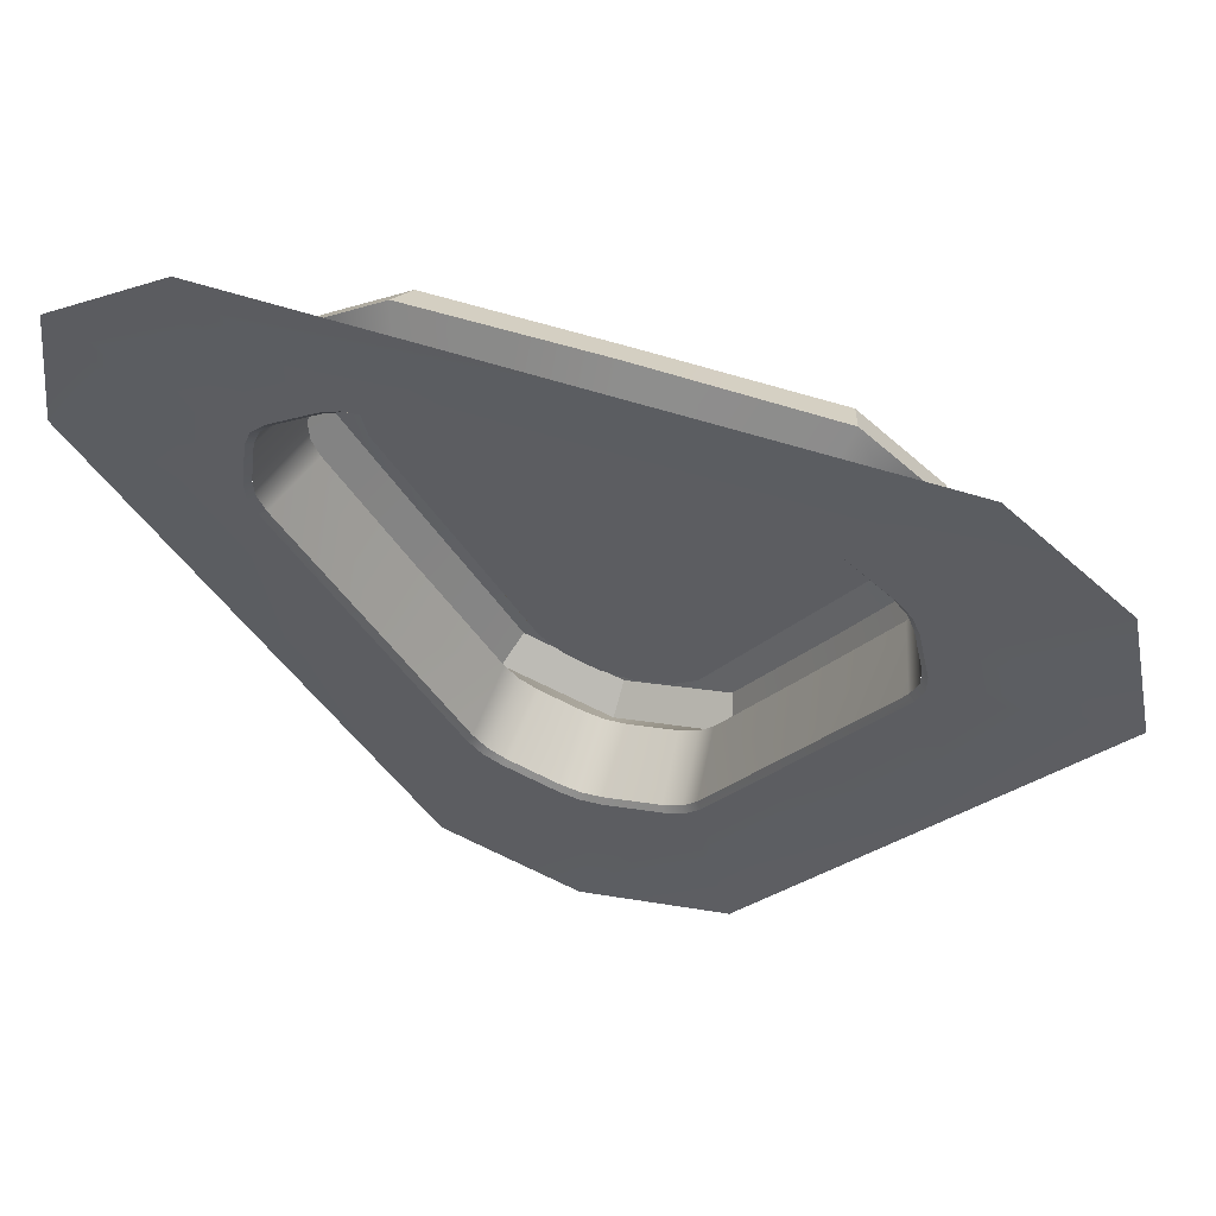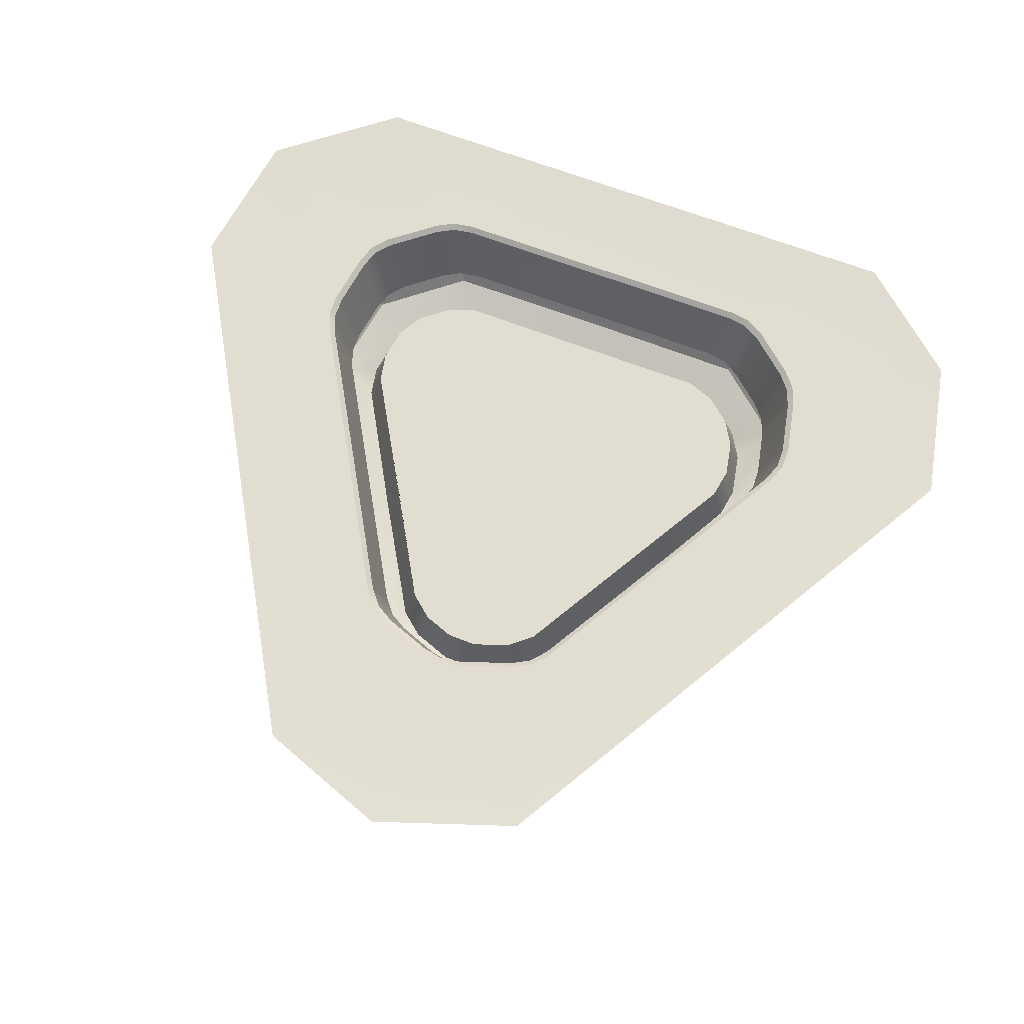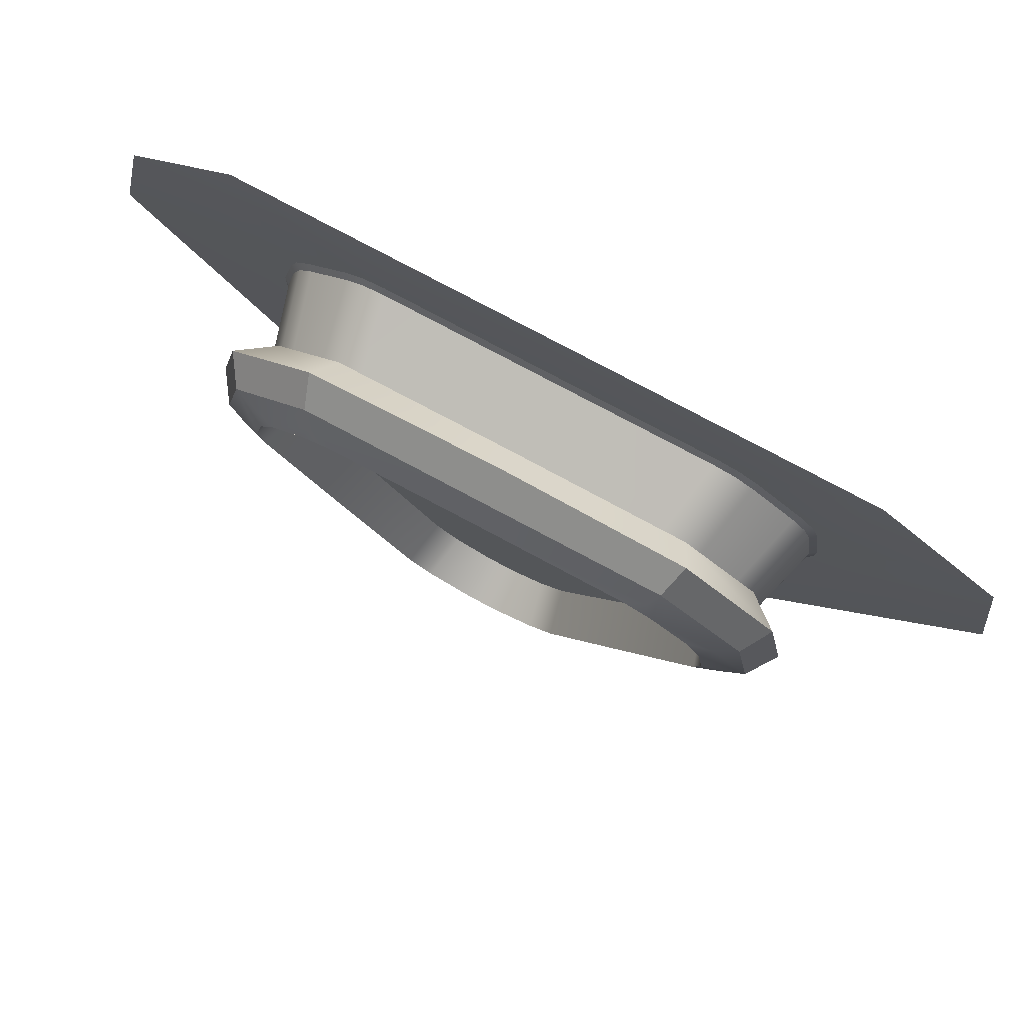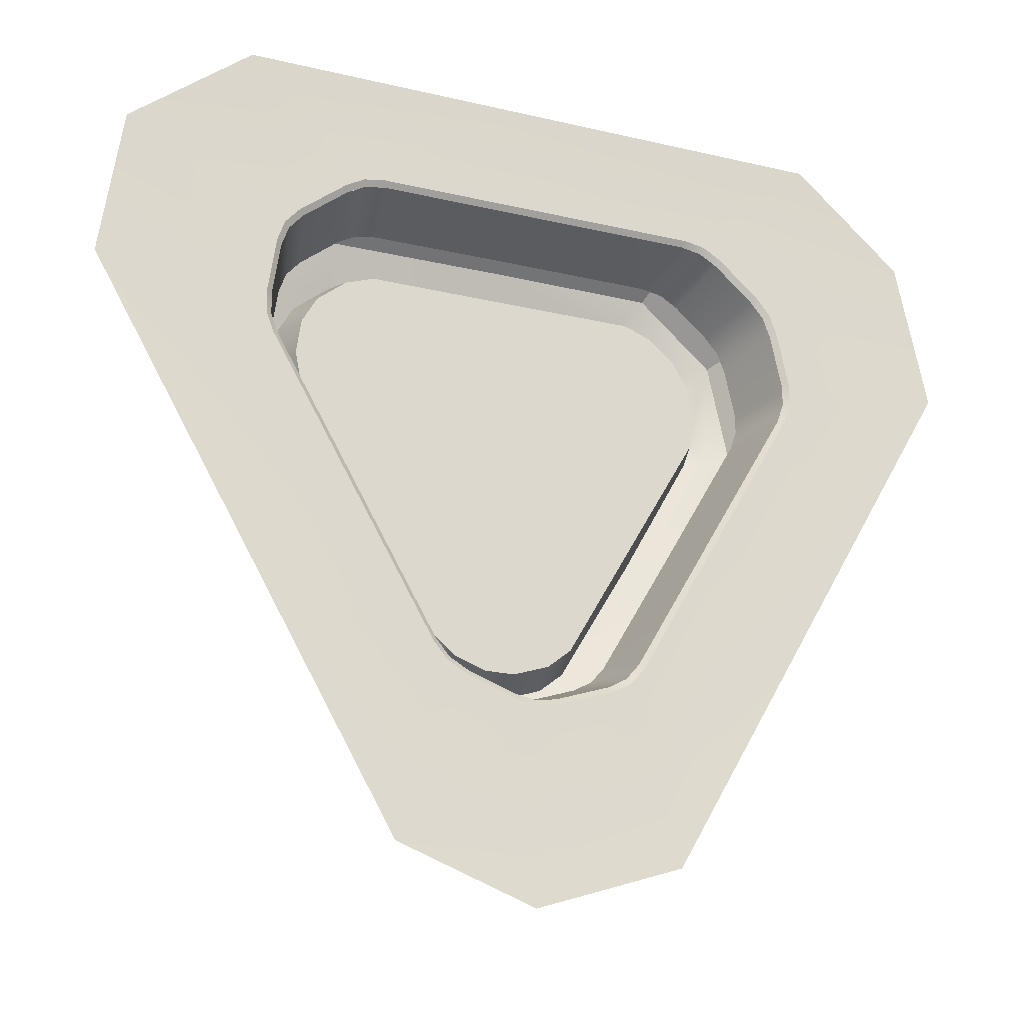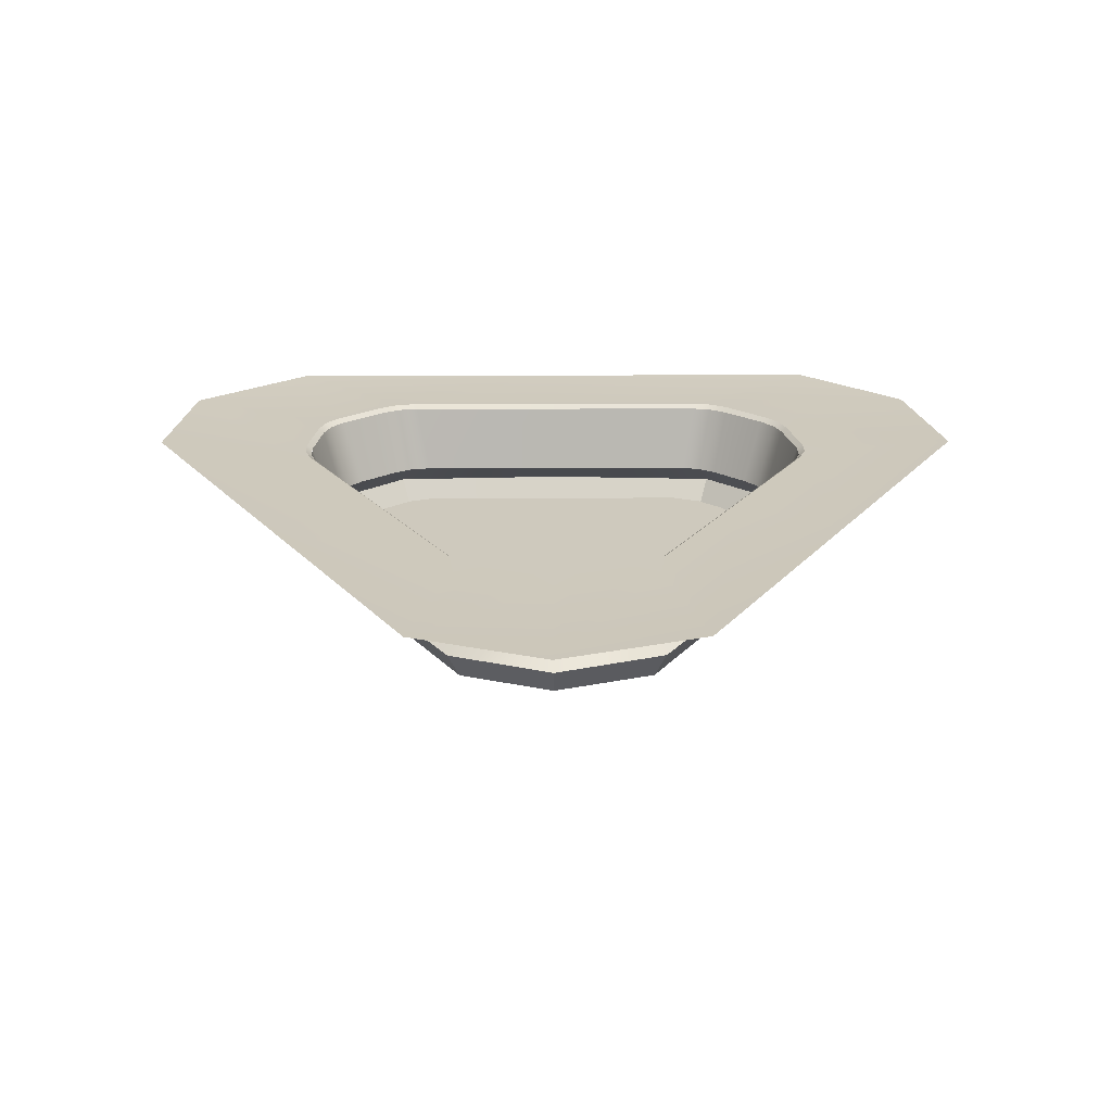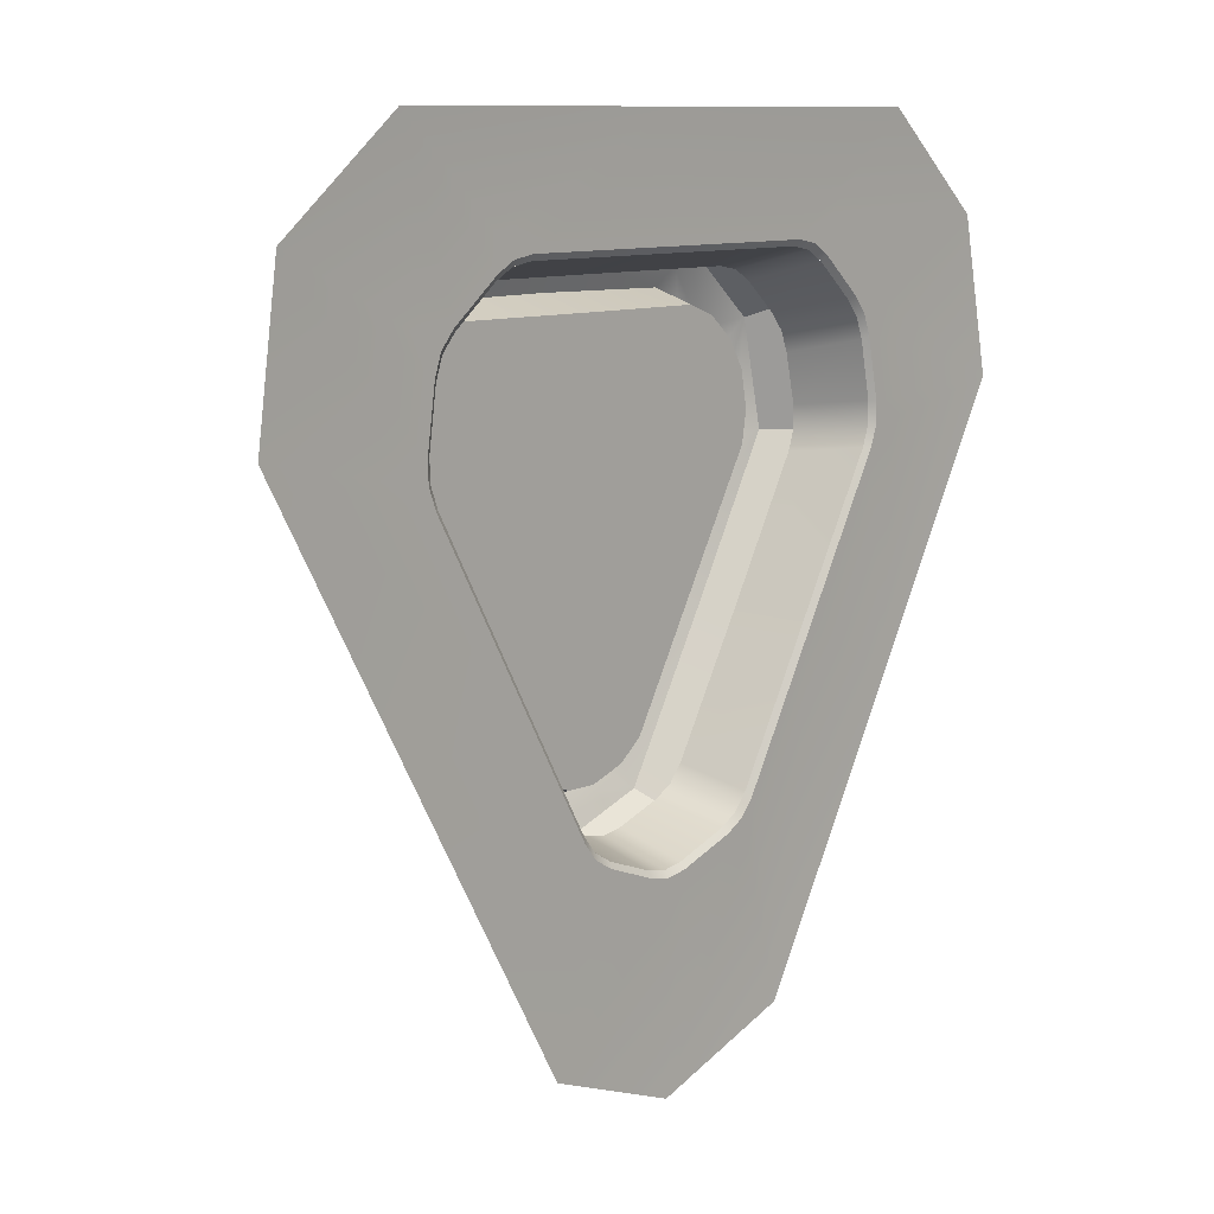
<metadata>
{"format":"obj","ext":"obj","renderer":"f3d","projection":"perspective","resolution":1024,"background":"white","views":[{"elev":59.0,"azim":-161.6,"up":"+Z"},{"elev":68.4,"azim":-159.4,"up":"+Y"},{"elev":78.7,"azim":28.0,"up":"+Z"},{"elev":-21.9,"azim":157.6,"up":"+Z"},{"elev":22.6,"azim":179.7,"up":"+Y"},{"elev":9.9,"azim":131.3,"up":"+Z"}]}
</metadata>
<code>
g default
v -42.23 -200.8 -93.26
v -30.41 -200.8 -82.94
v -45.65 -200.6 -109.3
v -15.22 -200.5 -162
v -25.34 -205.2 -132.9
v -30.47 -200.5 -135.6
v 0 -205.2 -88.88
v -1e-06 -200.7 -82.91
v 30.41 -200.8 -82.94
v 45.65 -200.6 -109.3
v 25.34 -205.2 -132.9
v 30.47 -200.5 -135.6
v 15.22 -200.5 -162
v 43.33 -200.8 -93.26
v 0.5491 -200.6 -167.4
v -44.51 -210.5 -92.12
v -30.98 -210.4 -80.37
v -47.65 -205.6 -90.11
v -32.56 -205.5 -77.07
v -17.42 -210.1 -164.1
v -33.08 -210.2 -137.3
v -27.68 -212.9 -134.2
v -19.37 -204.9 -167
v -36.52 -204.7 -139.1
v 48.44 -210.2 -110.5
v 33.1 -210.2 -137.3
v 27.71 -212.9 -134.3
v 52 -205.1 -110.6
v 36.53 -204.7 -139.1
v -48.33 -210.3 -110.3
v -51.93 -205.1 -110.3
v -0.003251 -210.4 -80.16
v -0.00401 -213 -86.28
v -0.002144 -205.2 -76.12
v 30.93 -210.4 -80.28
v 32.46 -205.4 -76.96
v 45.61 -210.5 -92.15
v 48.7 -205.5 -90.22
v 17.45 -210.1 -164.1
v 19.44 -204.9 -167
v 0.5805 -210.2 -170.3
v 0.6224 -205.1 -173.8
v -1e-06 -188.7 -79.69
v -1e-06 -200.7 -82.91
v 32.74 -188.7 -136.4
v 30.47 -200.5 -135.6
v -32.74 -188.7 -136.4
v -30.47 -200.5 -135.6
v -33.59 -187.9 -136.9
v -1e-06 -187.9 -78.68
v 33.59 -187.9 -136.9
v -78.97 -187.9 -102.5
v -52.12 -187.9 -149
v -25.04 -187.9 -196
v 3e-06 -187.9 -59.15
v -53.95 -187.9 -59.15
v 54.05 -187.9 -59.15
v 75.31 -187.9 -76.11
v 79.05 -187.9 -102.4
v 52.12 -187.9 -149
v 25.01 -187.9 -196
v 0.9525 -187.9 -204.8
v -73.41 -187.9 -76.11
v -28.78 -188.7 -79.69
v -32.49 -188.6 -80.35
v -35.7 -188.6 -82.26
v -33.36 -200.8 -85.51
v -30.14 -200.8 -83.6
v -26.43 -200.7 -82.94
v -42.58 -188.6 -88.25
v -44.96 -188.6 -91.12
v -46.3 -188.6 -94.61
v -43.05 -200.8 -97.07
v -41.69 -200.8 -93.58
v -39.32 -200.8 -90.71
v -48.32 -188.7 -104.2
v -48.4 -188.7 -108
v -47.11 -188.7 -111.5
v -43.64 -200.6 -112.8
v -44.92 -200.6 -109.2
v -44.83 -200.7 -105.4
v -18.36 -188.7 -161.3
v -15.93 -188.7 -164.2
v -12.66 -188.7 -166
v -11.51 -200.6 -163.3
v -14.78 -200.5 -161.4
v -17.21 -200.5 -158.6
v 35.79 -188.6 -82.11
v 32.52 -188.6 -80.31
v 28.8 -188.7 -79.69
v 26.46 -200.7 -82.94
v 30.17 -200.8 -83.56
v 33.44 -200.8 -85.36
v 47.13 -188.7 -111.5
v 48.47 -188.7 -108
v 48.58 -188.7 -104.2
v 45.09 -200.7 -105.4
v 45 -200.6 -109.2
v 43.66 -200.6 -112.7
v 12.71 -188.7 -166.1
v 15.94 -188.7 -164.2
v 18.35 -188.7 -161.4
v 17.2 -200.5 -158.6
v 14.79 -200.5 -161.5
v 11.56 -200.6 -163.3
v 47.24 -188.6 -94.74
v 46.03 -188.6 -91.18
v 43.6 -188.6 -88.33
v 40.25 -200.8 -90.8
v 42.68 -200.8 -93.64
v 43.9 -200.8 -97.19
v -3.106 -188.7 -169.3
v 0.5831 -188.7 -169.9
v 4.257 -188.7 -169.2
v 4.216 -200.6 -166
v 0.5415 -200.6 -166.7
v -3.147 -200.6 -166.1
v -49.68 -187.9 -88.51
v -43.51 -187.9 -87.68
v -45.88 -187.9 -90.55
v -47.23 -187.9 -94.04
v -46.31 -188.6 -94.62
v -44.96 -188.6 -91.12
v -42.59 -188.6 -88.26
v -35.89 -187.9 -76.15
v -29.21 -187.9 -78.67
v -32.93 -187.9 -79.33
v -36.13 -187.9 -81.23
v -35.68 -188.6 -82.24
v -32.48 -188.6 -80.35
v -28.76 -188.7 -79.69
v -53.81 -187.9 -107.4
v -49.39 -187.9 -104.3
v -49.46 -187.9 -108
v -48.16 -187.9 -111.6
v -47.09 -188.7 -111.6
v -48.4 -188.7 -108
v -48.33 -188.7 -104.3
v -17.96 -187.9 -169.2
v -19.01 -187.9 -162.2
v -16.58 -187.9 -165.1
v -13.33 -187.9 -166.9
v -12.69 -188.7 -166
v -15.94 -188.7 -164.2
v -18.37 -188.7 -161.3
v 0.642 -187.9 -175.3
v -3.093 -187.9 -170.4
v 0.5954 -187.9 -171
v 4.269 -187.9 -170.3
v 4.257 -188.7 -169.2
v -3.106 -188.7 -169.3
v 35.86 -187.9 -76.18
v 36.19 -187.9 -81.09
v 32.93 -187.9 -79.31
v 29.21 -187.9 -78.69
v 28.79 -188.7 -79.69
v 32.51 -188.6 -80.3
v 35.76 -188.6 -82.09
v 50.92 -187.9 -88.54
v 48.21 -187.9 -94.16
v 46.99 -187.9 -90.6
v 44.56 -187.9 -87.76
v 43.61 -188.6 -88.34
v 46.03 -188.6 -91.18
v 47.24 -188.6 -94.74
v 53.83 -187.9 -107.4
v 48.21 -187.9 -111.6
v 49.56 -187.9 -108.1
v 49.67 -187.9 -104.4
v 48.59 -188.7 -104.3
v 48.47 -188.7 -108
v 47.12 -188.7 -111.5
v 17.94 -187.9 -169.2
v 13.37 -187.9 -167
v 16.58 -187.9 -165.1
v 18.99 -187.9 -162.2
v 18.36 -188.7 -161.3
v 15.95 -188.7 -164.2
v 12.74 -188.7 -166.1
v -34.56 -205.2 -94.76
v -37.32 -205.2 -99.53
v -39.38 -213 -98.35
v -41.05 -212 -94.16
v -36.61 -213 -93.58
v -24.81 -205.2 -88.91
v -29.12 -205.2 -91.31
v -29.99 -205.2 -90.83
v -30.8 -213 -88.59
v -29.49 -212 -84.27
v -25.64 -213 -86.64
v -13.01 -205.2 -154.4
v -8.783 -205.2 -157
v -8.75 -205.2 -157.9
v -10.38 -212.9 -159.9
v -14.78 -211.9 -160.9
v -14.66 -212.9 -156.4
v 37.98 -205.2 -111.3
v 38.08 -205.2 -106.4
v 39.04 -205.2 -105.9
v 41.47 -213 -106.4
v 44.43 -211.9 -109.8
v 40.47 -212.9 -111.8
v -38.56 -205.2 -106
v -37.75 -205.2 -106.5
v -37.65 -205.2 -111.4
v -40.09 -213 -111.9
v -44.06 -212 -109.7
v -40.95 -213 -106.4
v 30.2 -205.2 -90.61
v 29.3 -205.2 -91.17
v 24.99 -205.2 -88.79
v 25.78 -213 -86.46
v 29.58 -212 -84.06
v 30.97 -213 -88.33
v 38.14 -205.2 -99.6
v 35.41 -205.2 -94.81
v 37.49 -213 -93.64
v 42.02 -212 -94.22
v 40.23 -213 -98.43
v 8.754 -205.2 -158
v 8.753 -205.2 -157
v 12.97 -205.2 -154.5
v 14.65 -212.9 -156.4
v 14.79 -211.9 -160.9
v 10.41 -212.9 -160
v -2.295 -205.2 -160.1
v 3.224 -205.2 -160.1
v 3.254 -212.9 -162.6
v 0.5336 -211.9 -166.1
v -2.266 -212.9 -162.6
g polySurface4
f 16 18 19 17
f 20 23 24 21
f 25 28 29 26
f 18 16 30 31
f 16 183 182 208 207 30
f 17 19 34 32
f 31 30 21 24
f 30 207 206 22 21
f 33 32 35 213 212
f 32 34 36 35
f 35 36 38 37
f 27 26 39 224 223
f 26 29 40 39
f 39 40 42 41
f 28 25 37 38
f 25 201 200 219 218 37
f 23 20 41 42
f 20 195 194 230 229 41
f 188 187 180 184
f 1 2 19 18
f 5 191 196 22
f 4 6 24 23
f 11 197 202 27
f 10 12 29 28
f 3 1 18 31
f 182 181 203 208
f 7 185 190 33
f 2 8 34 19
f 6 3 31 24
f 206 205 5 22
f 212 211 7 33
f 8 9 36 34
f 217 216 209 214
f 9 14 38 36
f 223 222 11 27
f 12 13 40 29
f 228 227 220 225
f 13 15 42 40
f 14 10 28 38
f 200 199 215 219
f 15 4 23 42
f 194 193 226 230
f 75 70 66 67
f 81 76 72 73
f 87 82 47 48
f 47 78 79 48
f 69 64 43 44
f 43 90 91 44
f 99 94 45 46
f 45 102 103 46
f 93 88 108 109
f 111 106 96 97
f 105 100 114 115
f 117 112 84 85
f 124 119 128 129
f 121 122 138 133
f 131 126 50 43
f 135 136 47 49
f 145 140 49 47
f 142 143 151 147
f 43 50 155 156
f 158 153 162 163
f 172 167 51 45
f 169 170 165 160
f 45 51 176 177
f 179 174 149 150
f 63 56 125 128 119 118
f 52 63 118 121 133 132
f 54 53 49 140 139
f 53 52 132 135 49
f 56 55 50 126 125
f 55 57 152 155 50
f 59 60 51 167 166
f 60 61 173 176 51
f 57 58 159 162 153 152
f 58 59 166 169 160 159
f 61 62 146 149 174 173
f 62 54 139 142 147 146
f 66 65 68 67
f 65 64 69 68
f 72 71 74 73
f 71 70 75 74
f 78 77 80 79
f 77 76 81 80
f 84 83 86 85
f 83 82 87 86
f 90 89 92 91
f 89 88 93 92
f 96 95 98 97
f 95 94 99 98
f 102 101 104 103
f 101 100 105 104
f 108 107 110 109
f 107 106 111 110
f 114 113 116 115
f 113 112 117 116
f 121 120 123 122
f 120 119 124 123
f 128 127 130 129
f 127 126 131 130
f 135 134 137 136
f 134 133 138 137
f 142 141 144 143
f 141 140 145 144
f 149 148 113 150
f 148 147 151 113
f 155 154 157 156
f 154 153 158 157
f 162 161 164 163
f 161 160 165 164
f 169 168 171 170
f 168 167 172 171
f 176 175 178 177
f 175 174 179 178
f 118 119 120
f 118 120 121
f 125 126 127
f 125 127 128
f 132 133 134
f 132 134 135
f 139 140 141
f 139 141 142
f 146 147 148
f 146 148 149
f 152 153 154
f 152 154 155
f 159 160 161
f 159 161 162
f 166 167 168
f 166 168 169
f 173 174 175
f 173 175 176
f 181 180 187 186 204 203
f 184 183 16 17 189 188
f 190 189 17 32 33
f 193 192 221 220 227 226
f 196 195 20 21 22
f 202 201 25 26 27
f 210 209 216 215 199 198
f 214 213 35 37 218 217
f 222 221 192 191 5 205 204 186 185 7 211 210 198 197 11
f 225 224 39 41 229 228
f 180 181 182 184
f 185 187 188 190
f 191 193 194 196
f 197 199 200 202
f 203 205 206 208
f 209 211 212 214
f 215 216 217 219
f 220 222 223 225
f 226 227 228 230
f 182 183 184
f 185 186 187
f 188 189 190
f 191 192 193
f 194 195 196
f 197 198 199
f 200 201 202
f 203 204 205
f 206 207 208
f 209 210 211
f 212 213 214
f 217 218 219
f 220 221 222
f 223 224 225
f 228 229 230

</code>
